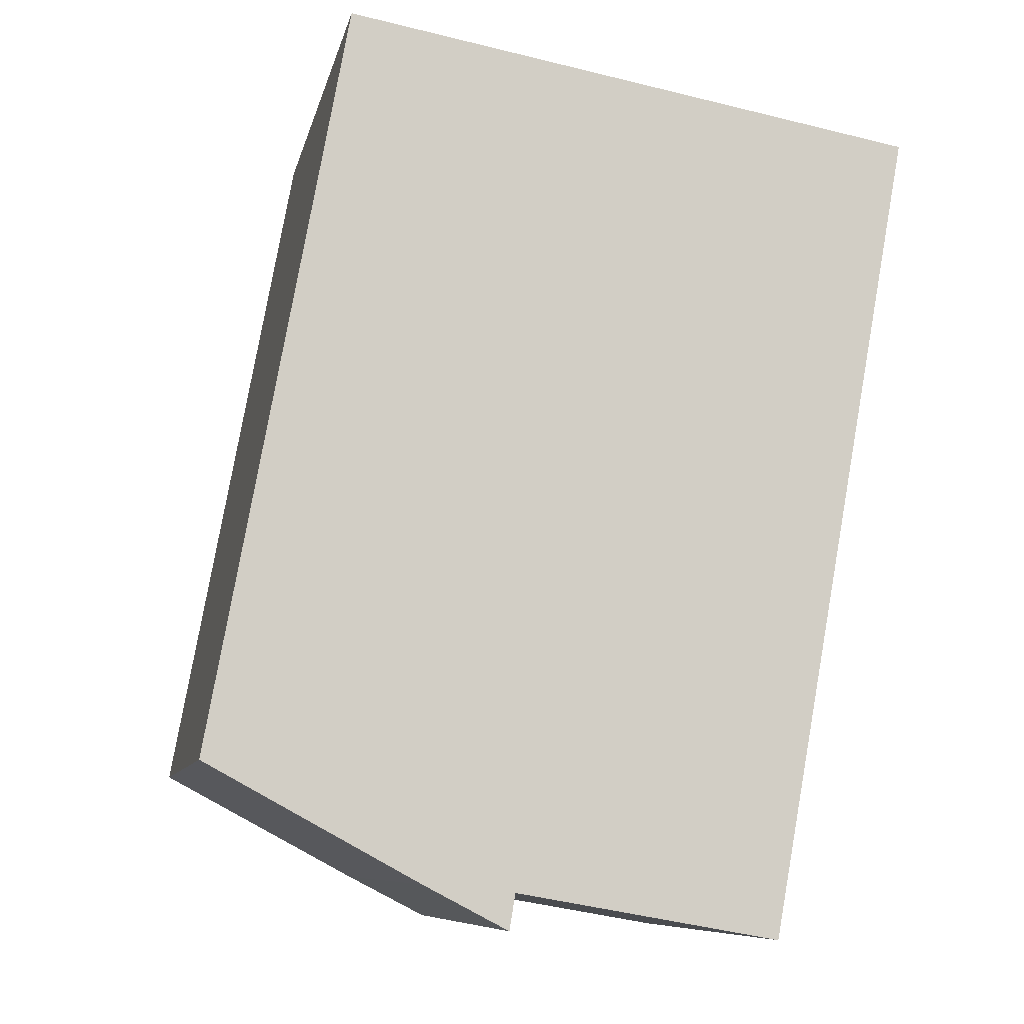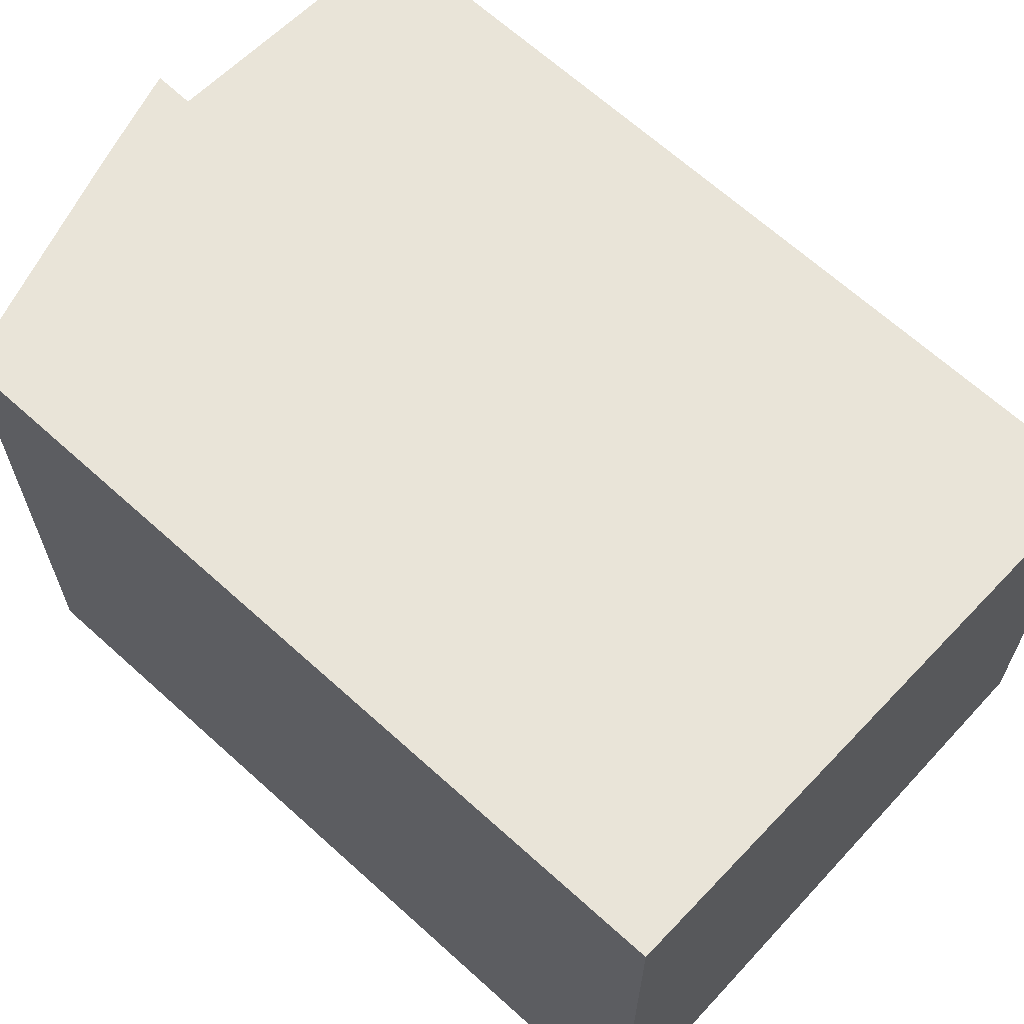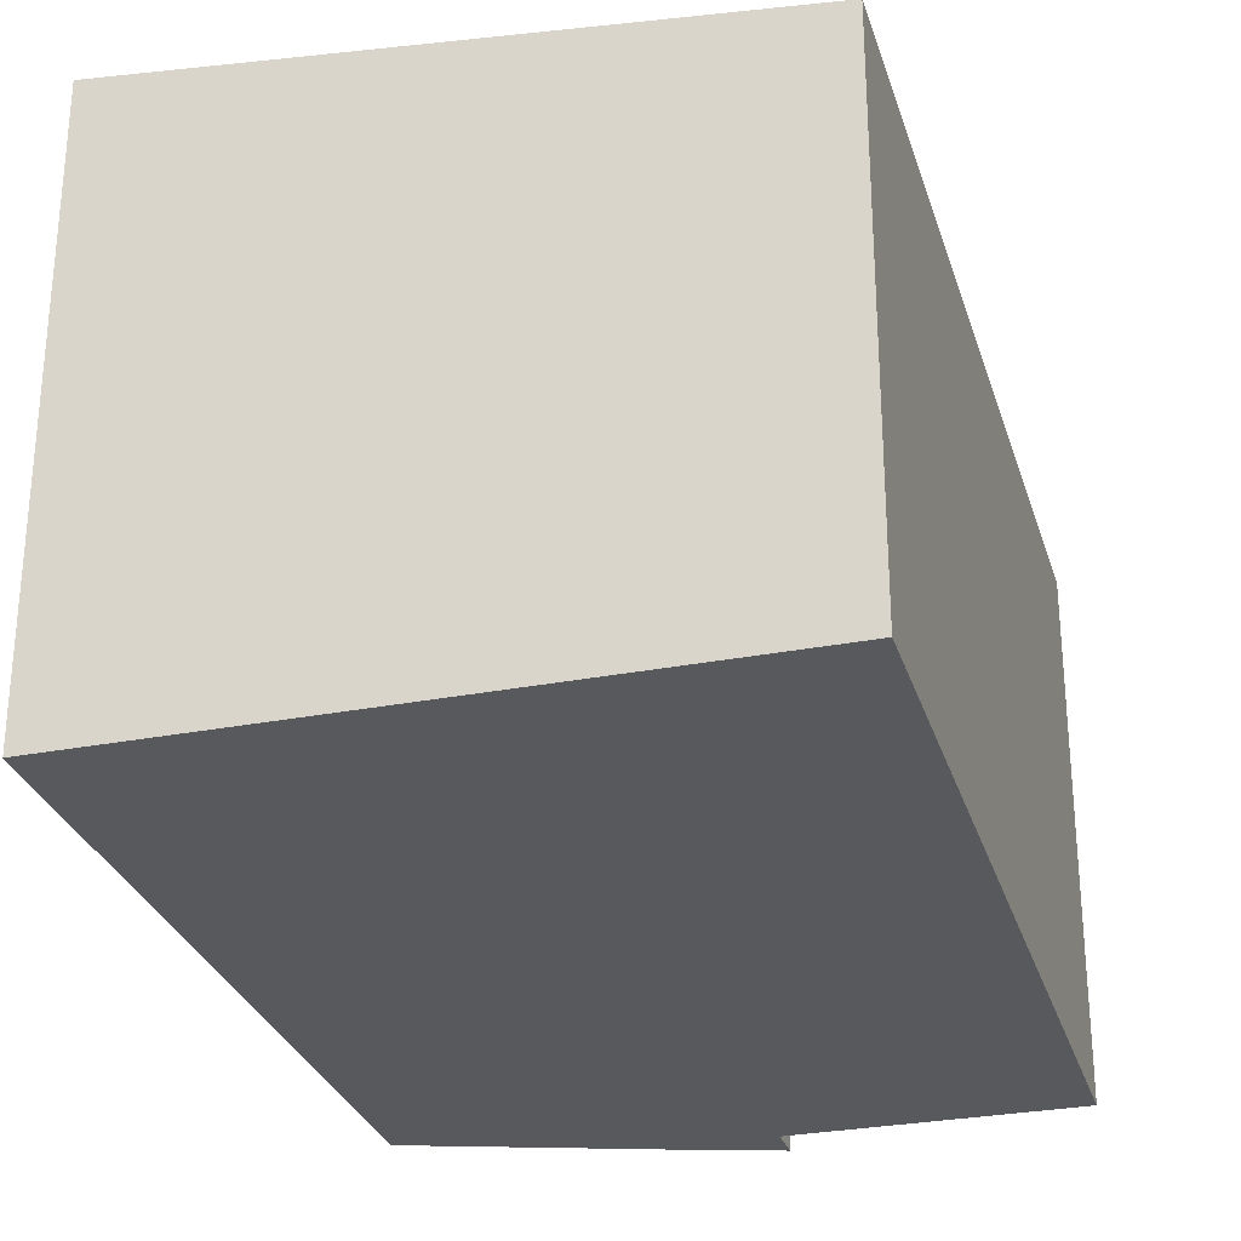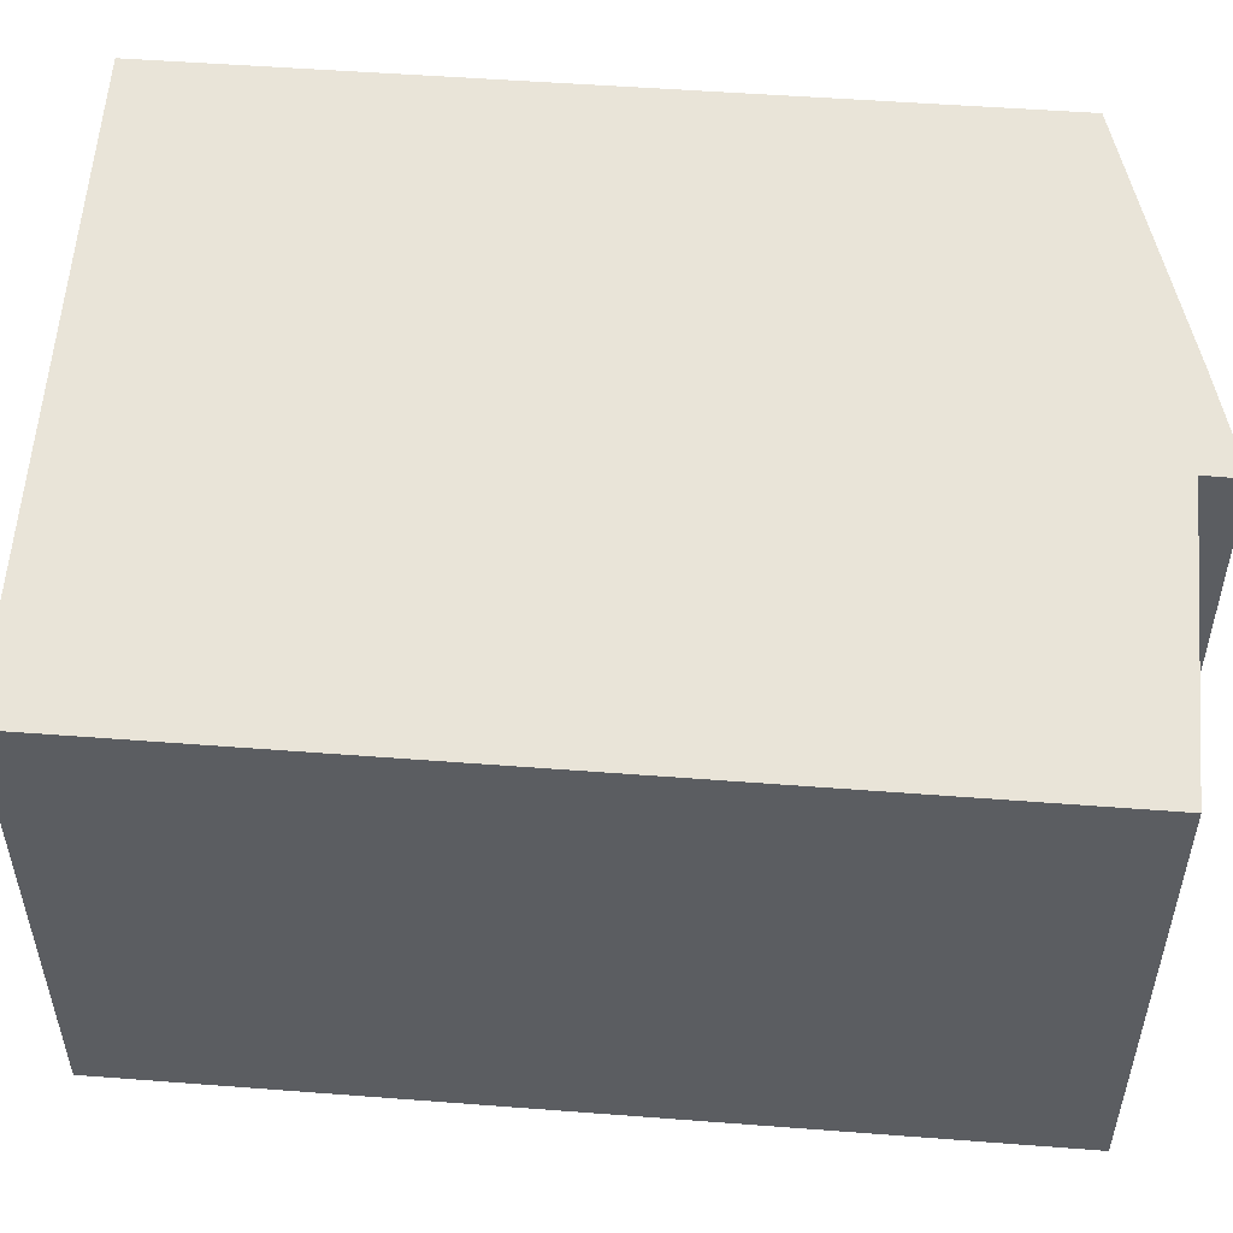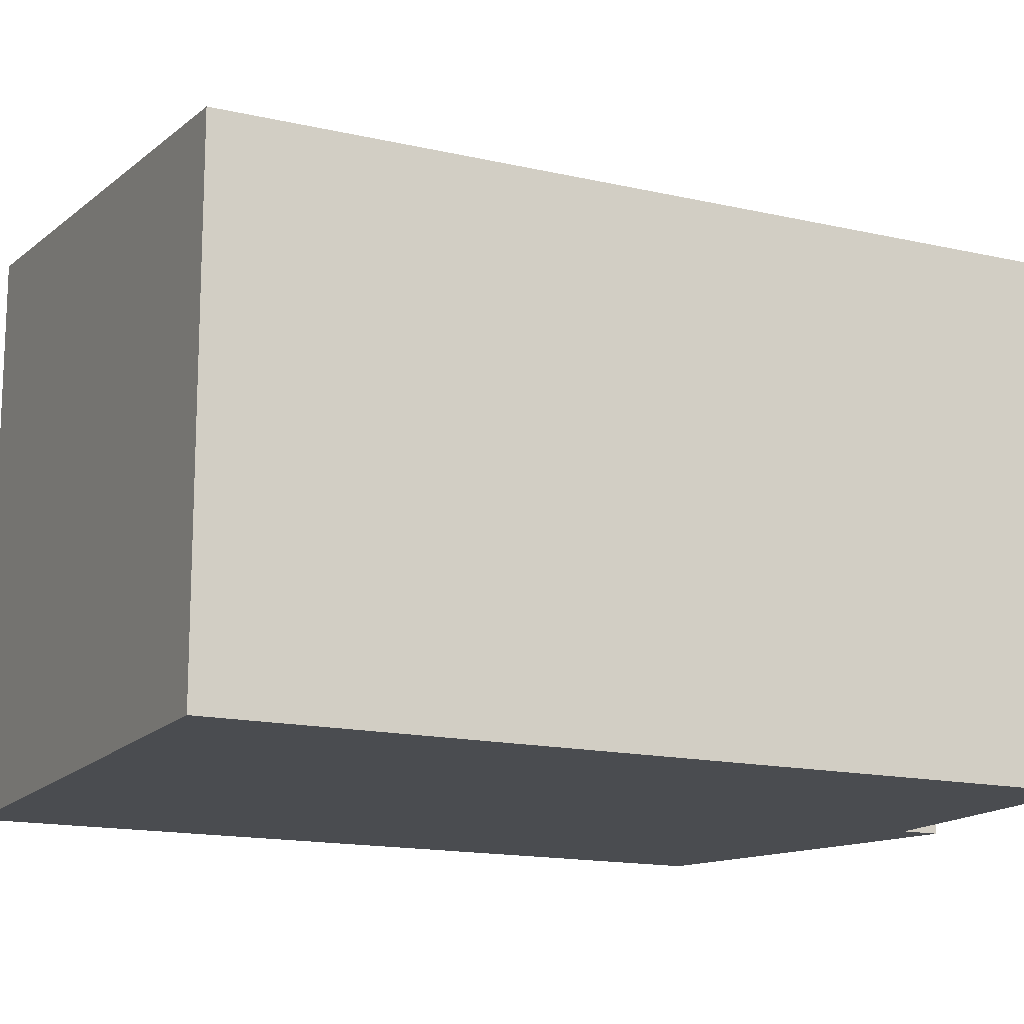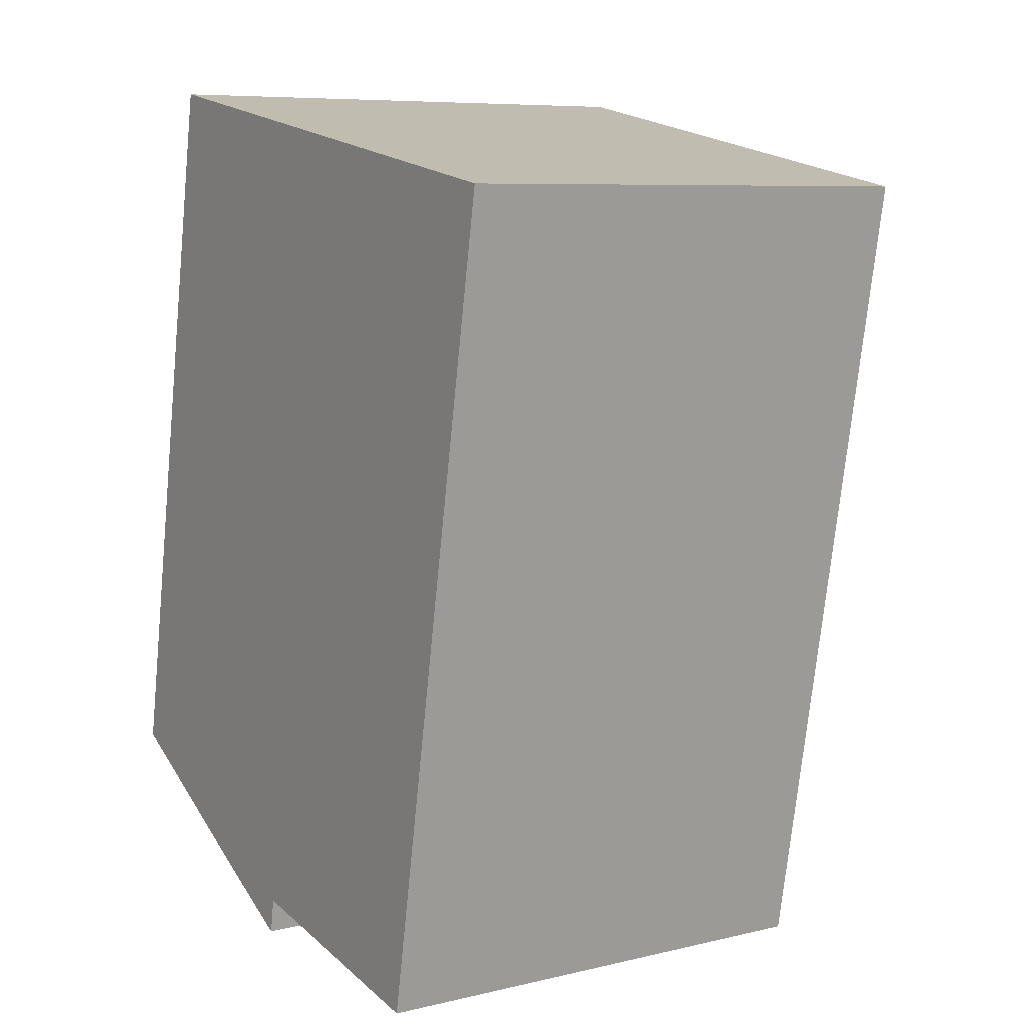
<metadata>
{"format":"obj","ext":"obj","renderer":"f3d","projection":"perspective","resolution":1024,"background":"white","views":[{"elev":-8.5,"azim":-11.5,"up":"+Z"},{"elev":65.8,"azim":-37.3,"up":"+Y"},{"elev":-29.1,"azim":26.1,"up":"+Y"},{"elev":53.8,"azim":104.9,"up":"+Y"},{"elev":-15.1,"azim":74.0,"up":"+Y"},{"elev":7.7,"azim":56.4,"up":"+Z"}]}
</metadata>
<code>
v  8.479 5.864 7.641
v  0 6.58 4.029e-16
v  1.621 6.577 8.856
v  6.734 5.864 -2.039
v  3.61 6.189 -1.484
v  2.528 6.3 -1.383
v  3.54 6.188 -1.914
v  2.528 8.468e-17 -1.383
v  3.54 1.172e-16 -1.914
v  0 0 0
v  1.621 -5.423e-16 8.856
v  8.479 -4.679e-16 7.641
v  6.734 1.249e-16 -2.039
v  3.61 9.087e-17 -1.484
g defaultobject
f 1 2 3
f 2 1 4
f 2 4 5
f 2 5 6
f 7 6 5
f 7 8 6
f 8 7 9
f 6 10 2
f 10 6 8
f 10 3 2
f 3 10 11
f 11 1 3
f 1 11 12
f 12 4 1
f 4 12 13
f 14 7 5
f 7 14 9
f 4 14 5
f 14 4 13
f 10 12 11
f 12 10 8
f 12 8 14
f 14 8 9
f 13 12 14

</code>
